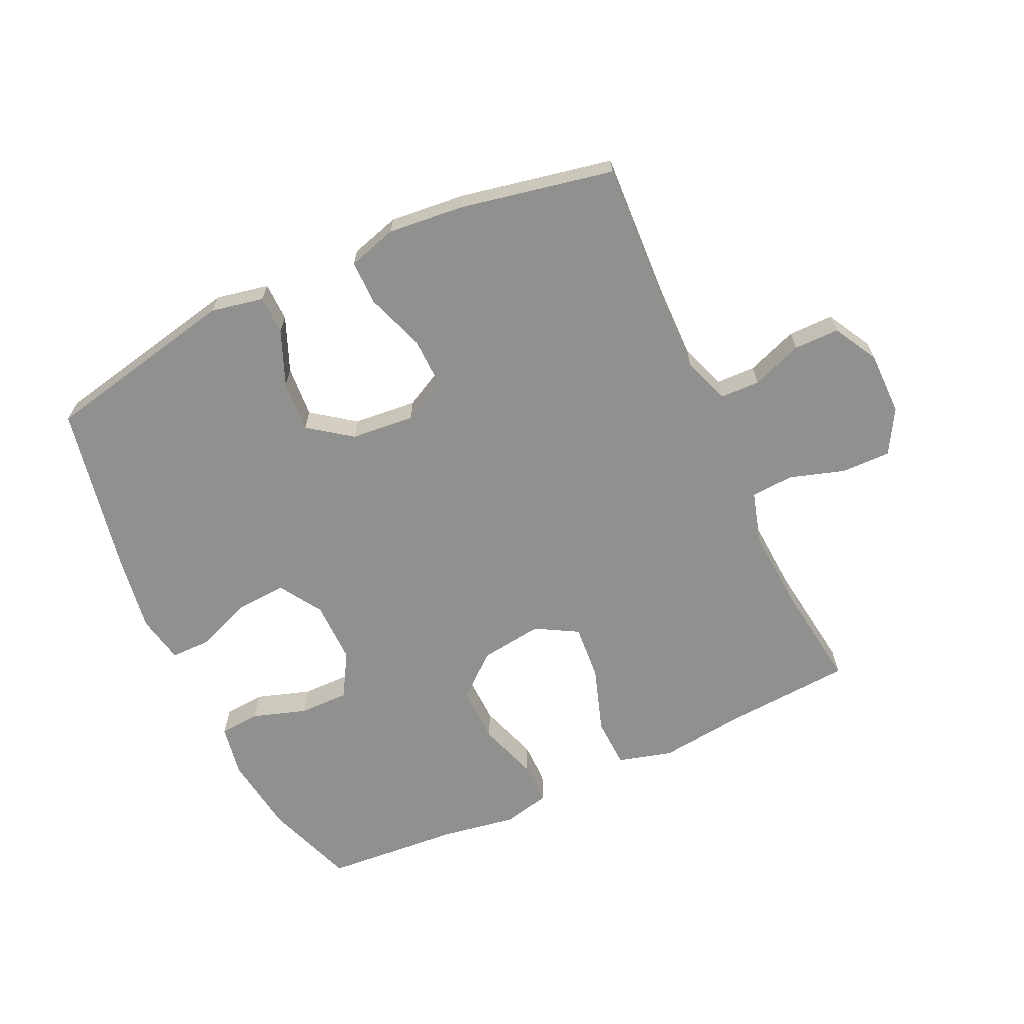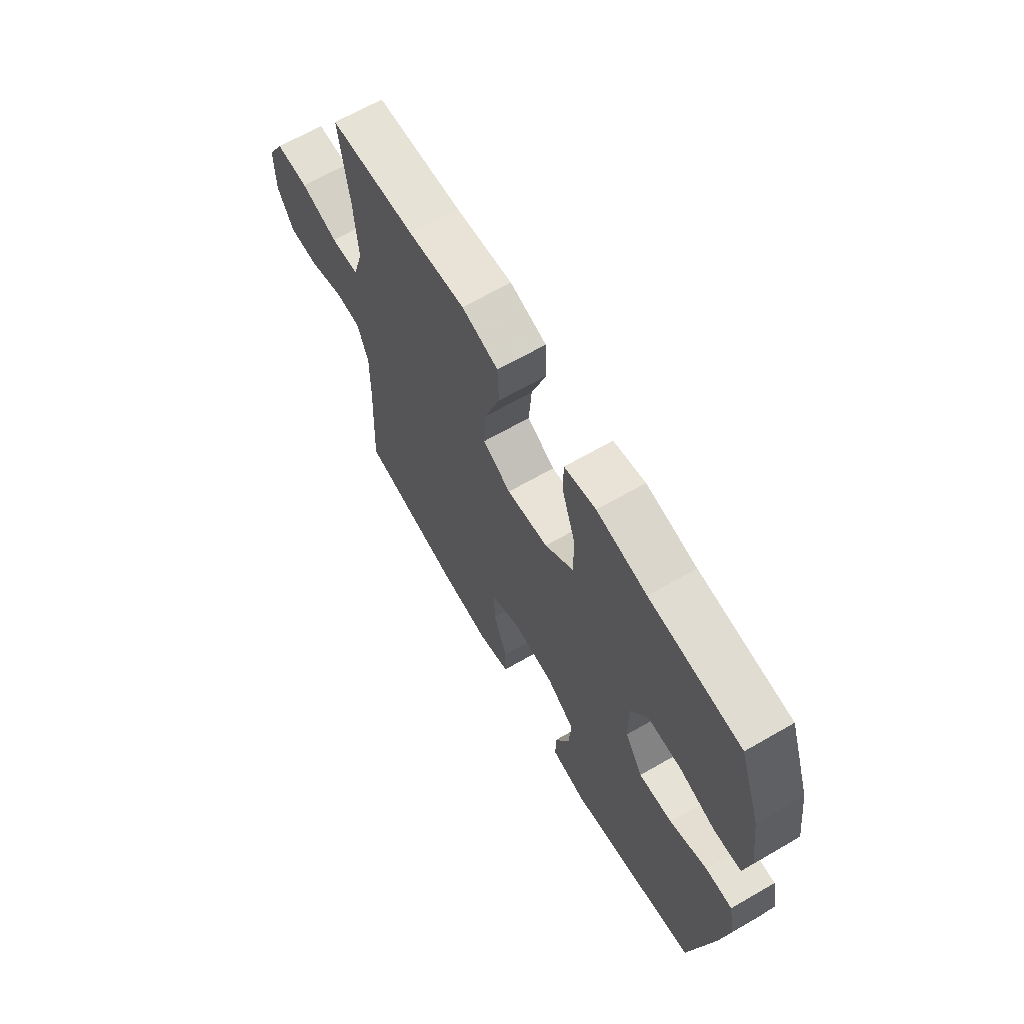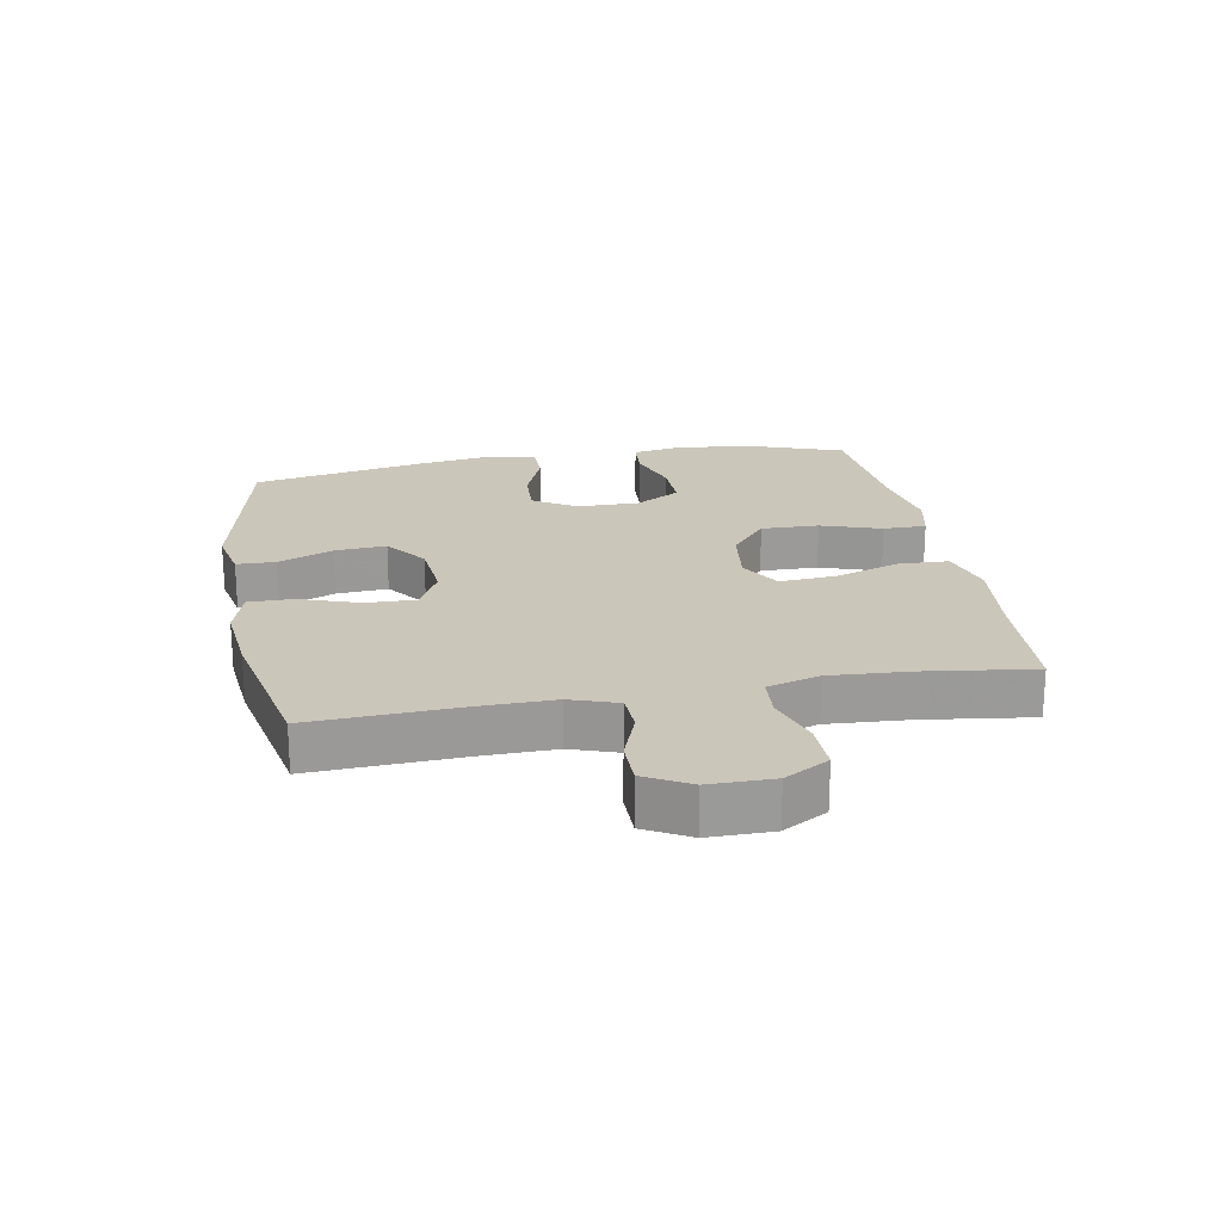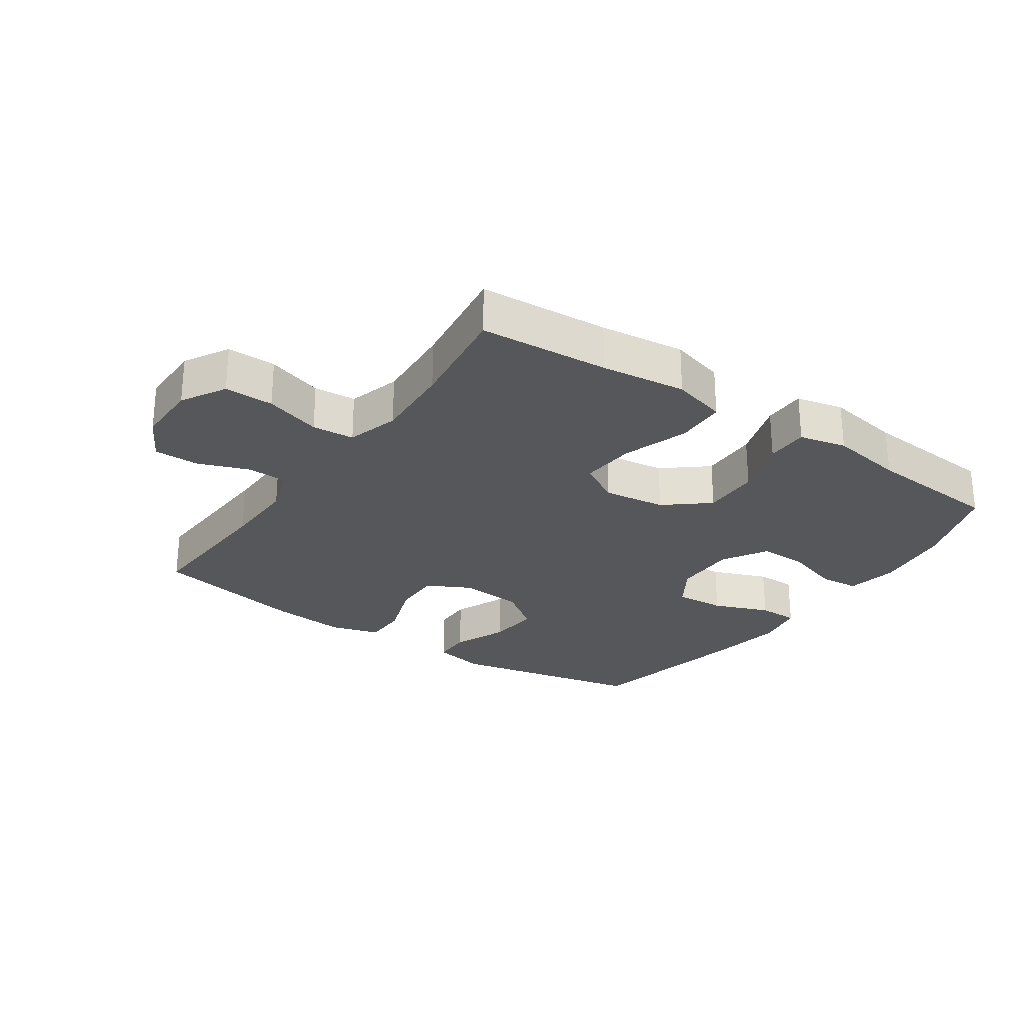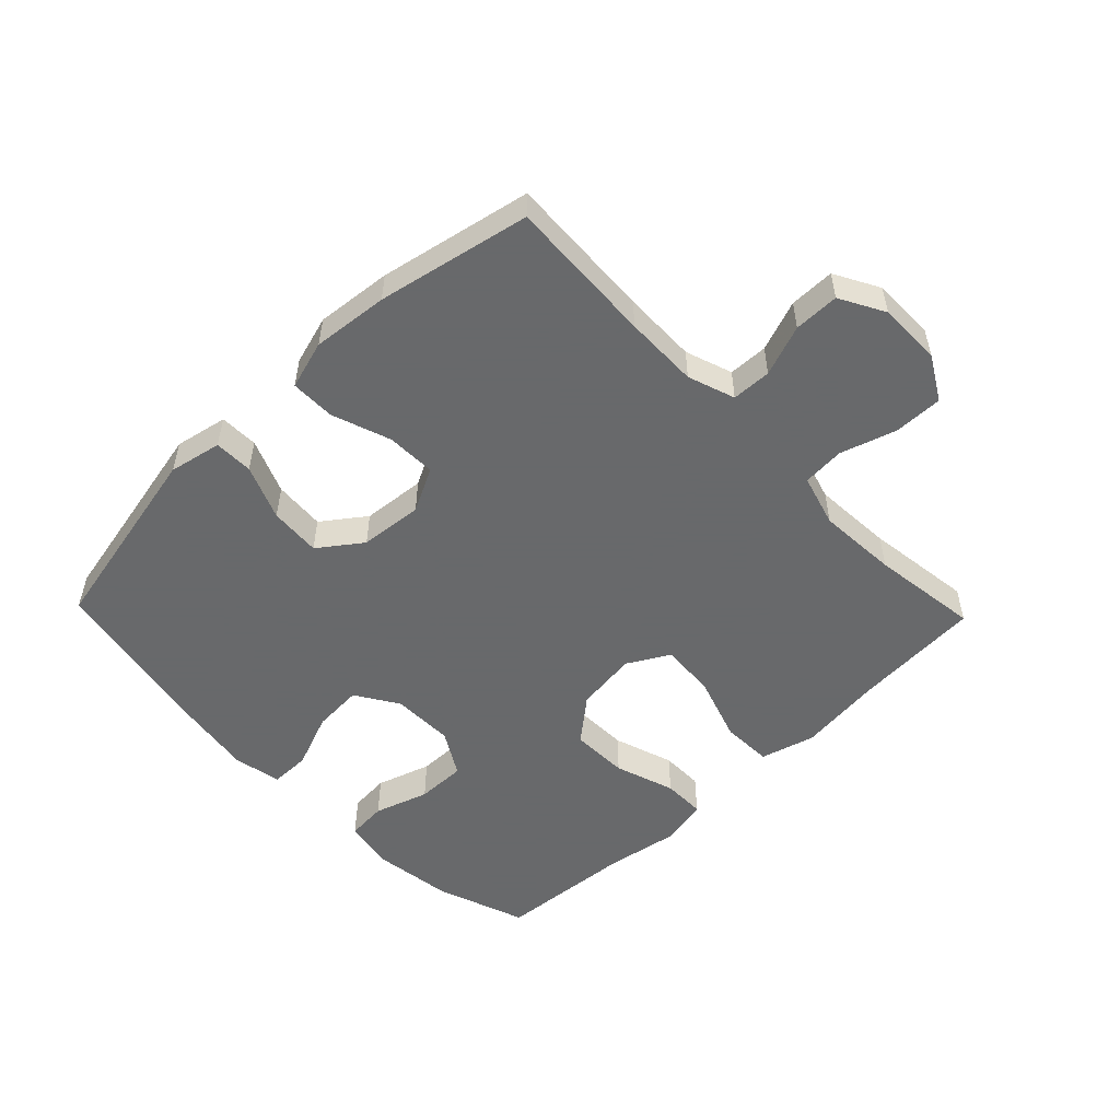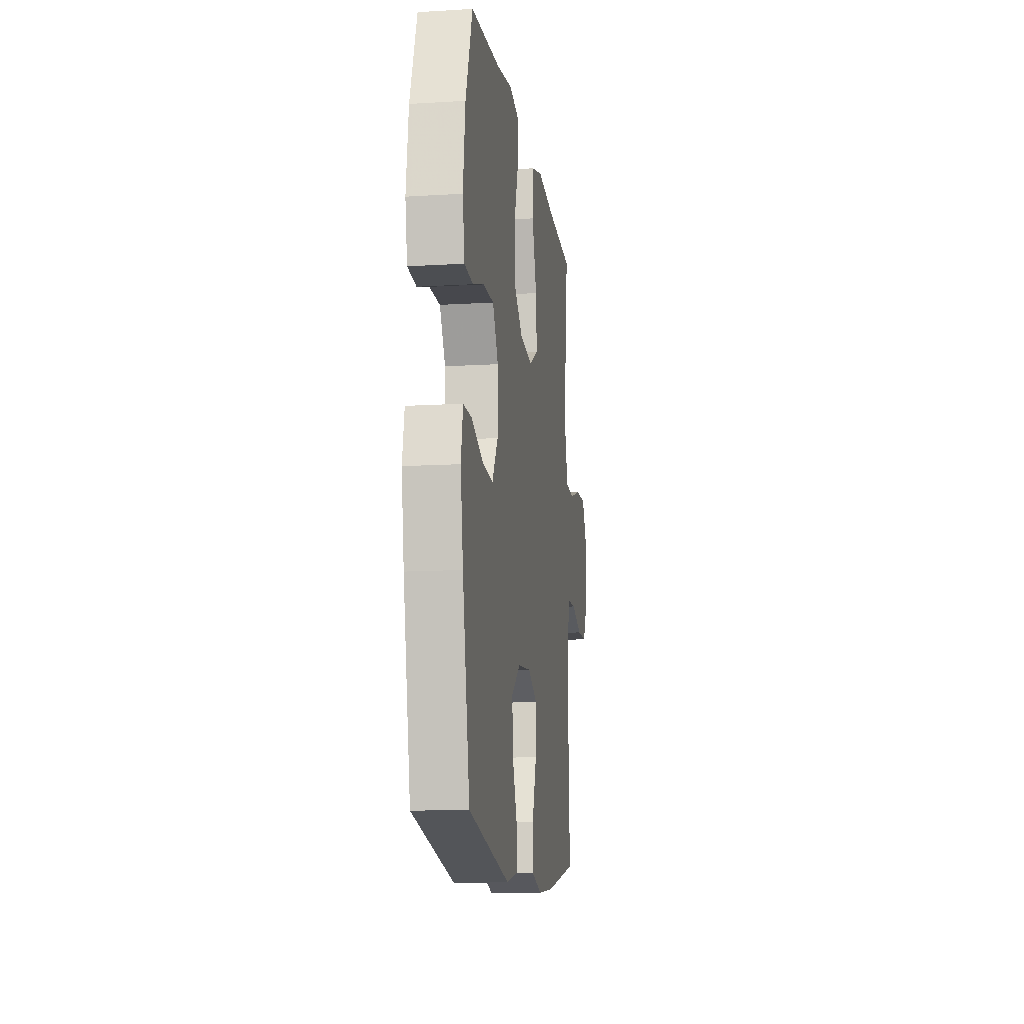
<metadata>
{"format":"obj","ext":"obj","renderer":"f3d","projection":"perspective","resolution":1024,"background":"white","views":[{"elev":-65.6,"azim":-155.0,"up":"+Y"},{"elev":65.9,"azim":59.9,"up":"+Z"},{"elev":21.1,"azim":-100.3,"up":"+Y"},{"elev":-26.5,"azim":-34.5,"up":"+Y"},{"elev":-52.6,"azim":-136.1,"up":"+Y"},{"elev":-12.5,"azim":98.1,"up":"+Z"}]}
</metadata>
<code>
v 0.5 0.07 -0.5
v 0.189 0.07 -0.565
v 0.105 0.07 -0.548
v 0.104 0.07 -0.486
v 0.14 0.07 -0.399
v 0.146 0.07 -0.317
v 0.078 0.07 -0.267
v -0.023 0.07 -0.258
v -0.093 0.07 -0.294
v -0.091 0.07 -0.373
v -0.058 0.07 -0.467
v -0.058 0.07 -0.538
v -0.136 0.07 -0.561
v -0.257 0.07 -0.549
v -0.5 0.07 -0.5
v -0.488 0.07 -0.265
v -0.486 0.07 -0.147
v -0.512 0.07 -0.072
v -0.575 0.07 -0.07
v -0.656 0.07 -0.1
v -0.728 0.07 -0.1
v -0.767 0.07 -0.029
v -0.767 0.07 0.072
v -0.727 0.07 0.142
v -0.649 0.07 0.141
v -0.56 0.07 0.113
v -0.493 0.07 0.118
v -0.469 0.07 0.201
v -0.477 0.07 0.328
v -0.5 0.07 0.5
v -0.294 0.07 0.514
v -0.16 0.07 0.53
v -0.073 0.07 0.506
v -0.07 0.07 0.426
v -0.105 0.07 0.321
v -0.112 0.07 0.232
v -0.045 0.07 0.194
v 0.054 0.07 0.207
v 0.123 0.07 0.264
v 0.121 0.07 0.356
v 0.089 0.07 0.452
v 0.089 0.07 0.52
v 0.164 0.07 0.537
v 0.283 0.07 0.517
v 0.5 0.07 0.5
v 0.551 0.07 0.356
v 0.568 0.07 0.23
v 0.553 0.07 0.147
v 0.489 0.07 0.142
v 0.402 0.07 0.17
v 0.323 0.07 0.171
v 0.281 0.07 0.1
v 0.282 0.07 0
v 0.325 0.07 -0.068
v 0.405 0.07 -0.063
v 0.494 0.07 -0.028
v 0.558 0.07 -0.028
v 0.573 0.07 -0.105
v 0.554 0.07 -0.227
v 0.5 0 -0.5
v 0.189 0 -0.565
v 0.105 0 -0.548
v 0.104 0 -0.486
v 0.14 0 -0.399
v 0.146 0 -0.317
v 0.078 0 -0.267
v -0.023 0 -0.258
v -0.093 0 -0.294
v -0.091 0 -0.373
v -0.058 0 -0.467
v -0.058 0 -0.538
v -0.136 0 -0.561
v -0.257 0 -0.549
v -0.5 0 -0.5
v -0.488 0 -0.265
v -0.486 0 -0.147
v -0.512 0 -0.072
v -0.575 0 -0.07
v -0.656 0 -0.1
v -0.728 0 -0.1
v -0.767 0 -0.029
v -0.767 0 0.072
v -0.727 0 0.142
v -0.649 0 0.141
v -0.56 0 0.113
v -0.493 0 0.118
v -0.469 0 0.201
v -0.477 0 0.328
v -0.5 0 0.5
v -0.294 0 0.514
v -0.16 0 0.53
v -0.073 0 0.506
v -0.07 0 0.426
v -0.105 0 0.321
v -0.112 0 0.232
v -0.045 0 0.194
v 0.054 0 0.207
v 0.123 0 0.264
v 0.121 0 0.356
v 0.089 0 0.452
v 0.089 0 0.52
v 0.164 0 0.537
v 0.283 0 0.517
v 0.5 0 0.5
v 0.551 0 0.356
v 0.568 0 0.23
v 0.553 0 0.147
v 0.489 0 0.142
v 0.402 0 0.17
v 0.323 0 0.171
v 0.281 0 0.1
v 0.282 0 0
v 0.325 0 -0.068
v 0.405 0 -0.063
v 0.494 0 -0.028
v 0.558 0 -0.028
v 0.573 0 -0.105
v 0.554 0 -0.227
f 3 4 5
f 2 3 5
f 1 2 5
f 59 1 5
f 58 59 5
f 57 58 5
f 56 57 5
f 55 56 5
f 54 55 5 6
f 53 54 6 7
f 52 53 7 8
f 51 52 8 9
f 48 49 50
f 47 48 50
f 46 47 50
f 45 46 50
f 44 45 50
f 44 50 51
f 43 44 51
f 42 43 51
f 41 42 51
f 40 41 51
f 39 40 51
f 38 39 51 9
f 33 34 35
f 32 33 35
f 31 32 35
f 31 35 36
f 30 31 36
f 29 30 36
f 28 29 36 37
f 24 25 26
f 23 24 26
f 22 23 26
f 21 22 26
f 20 21 26
f 19 20 26
f 18 19 26 27
f 27 28 37
f 18 27 37
f 17 18 37
f 14 15 16
f 13 14 16
f 12 13 16
f 11 12 16
f 10 11 16
f 9 10 16 17
f 9 17 37 38
f 64 63 62
f 64 62 61
f 64 61 60
f 64 60 118
f 64 118 117
f 64 117 116
f 64 116 115
f 64 115 114
f 65 64 114 113
f 66 65 113 112
f 67 66 112 111
f 68 67 111 110
f 109 108 107
f 109 107 106
f 109 106 105
f 109 105 104
f 109 104 103
f 110 109 103
f 110 103 102
f 110 102 101
f 110 101 100
f 110 100 99
f 110 99 98
f 68 110 98 97
f 94 93 92
f 94 92 91
f 94 91 90
f 95 94 90
f 95 90 89
f 95 89 88
f 96 95 88 87
f 85 84 83
f 85 83 82
f 85 82 81
f 85 81 80
f 85 80 79
f 85 79 78
f 86 85 78 77
f 96 87 86
f 96 86 77
f 96 77 76
f 75 74 73
f 75 73 72
f 75 72 71
f 75 71 70
f 75 70 69
f 76 75 69 68
f 97 96 76 68
f 1 60 61 2
f 2 61 62 3
f 3 62 63 4
f 4 63 64 5
f 5 64 65 6
f 6 65 66 7
f 7 66 67 8
f 8 67 68 9
f 9 68 69 10
f 10 69 70 11
f 11 70 71 12
f 12 71 72 13
f 13 72 73 14
f 14 73 74 15
f 15 74 75 16
f 16 75 76 17
f 17 76 77 18
f 18 77 78 19
f 19 78 79 20
f 20 79 80 21
f 21 80 81 22
f 22 81 82 23
f 23 82 83 24
f 24 83 84 25
f 25 84 85 26
f 26 85 86 27
f 27 86 87 28
f 28 87 88 29
f 29 88 89 30
f 30 89 90 31
f 31 90 91 32
f 32 91 92 33
f 33 92 93 34
f 34 93 94 35
f 35 94 95 36
f 36 95 96 37
f 37 96 97 38
f 38 97 98 39
f 39 98 99 40
f 40 99 100 41
f 41 100 101 42
f 42 101 102 43
f 43 102 103 44
f 44 103 104 45
f 45 104 105 46
f 46 105 106 47
f 47 106 107 48
f 48 107 108 49
f 49 108 109 50
f 50 109 110 51
f 51 110 111 52
f 52 111 112 53
f 53 112 113 54
f 54 113 114 55
f 55 114 115 56
f 56 115 116 57
f 57 116 117 58
f 58 117 118 59
f 59 118 60 1

</code>
